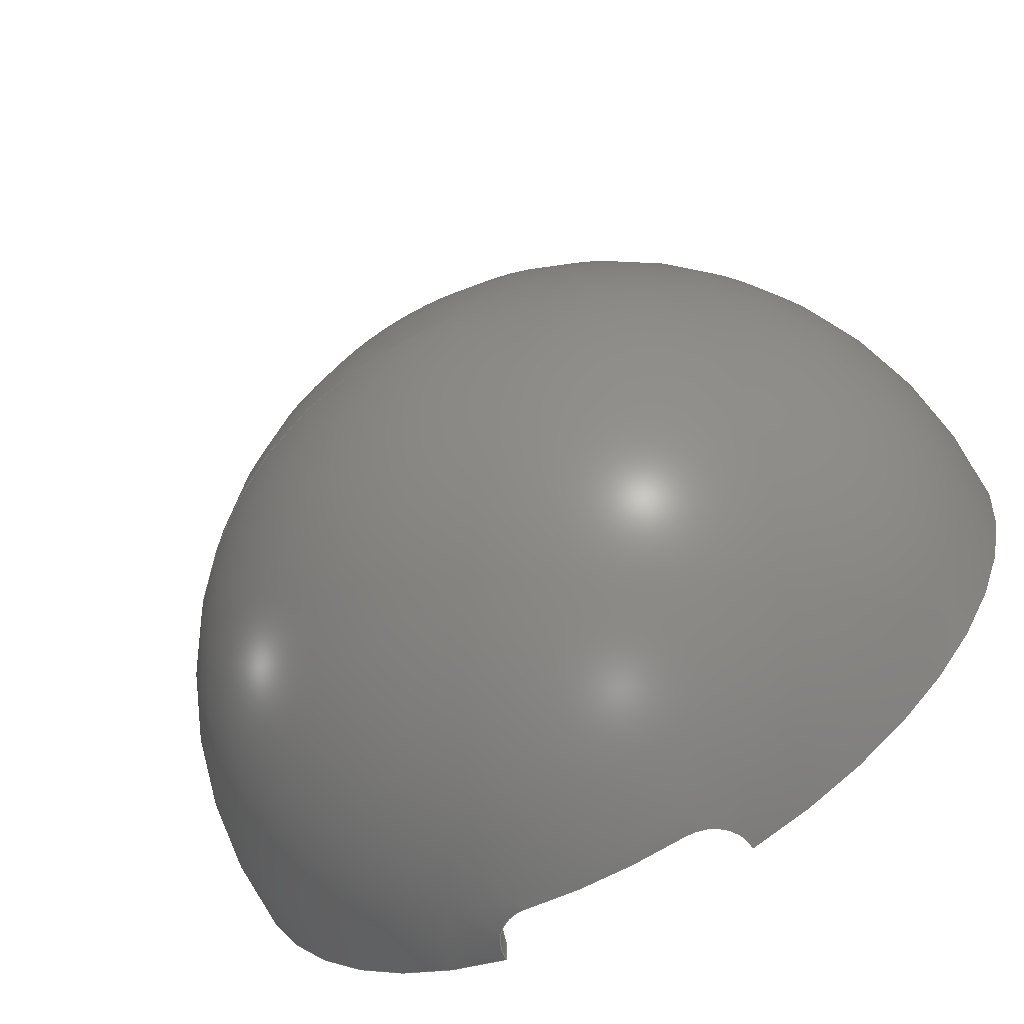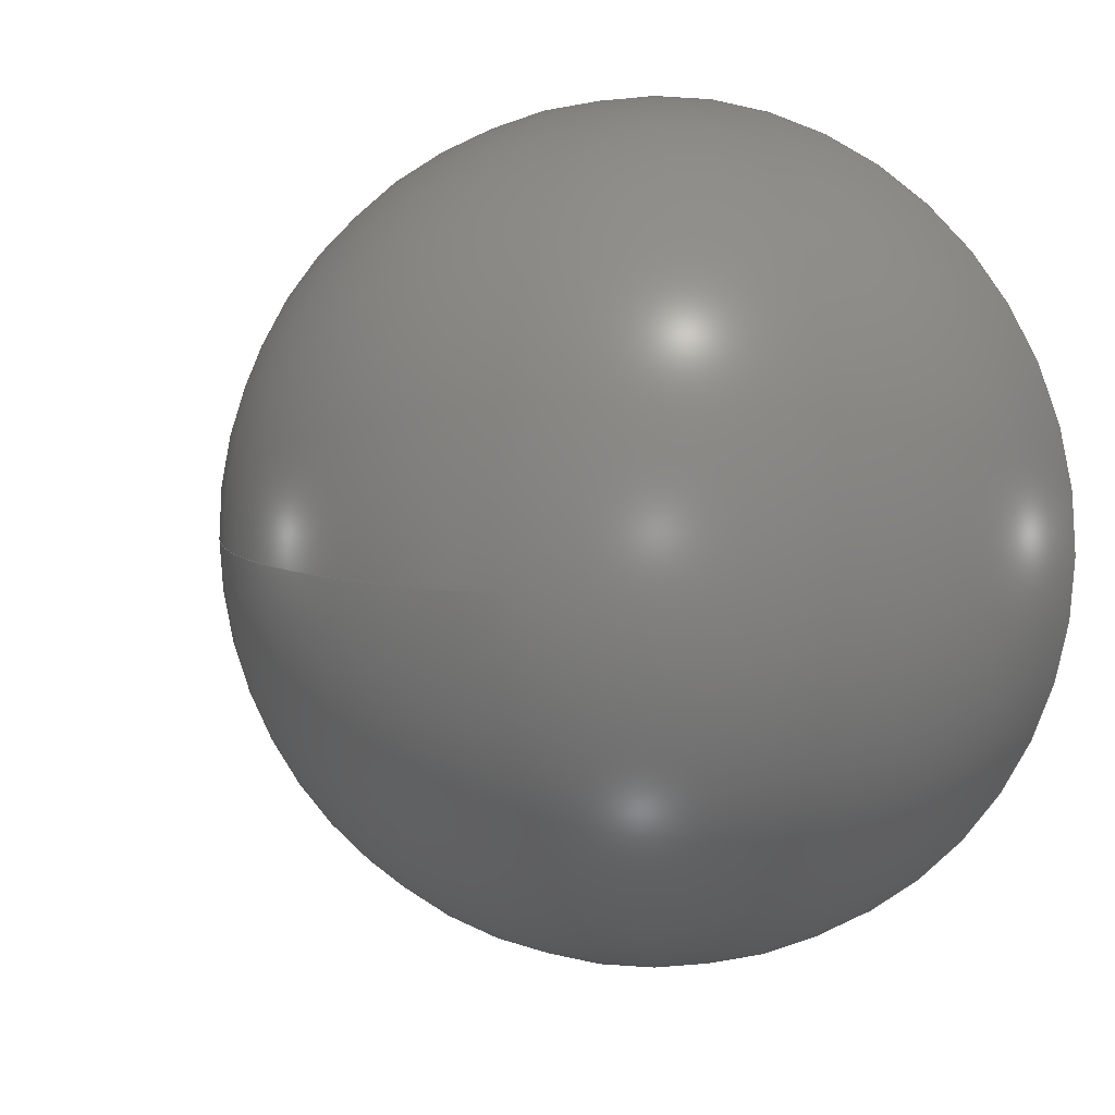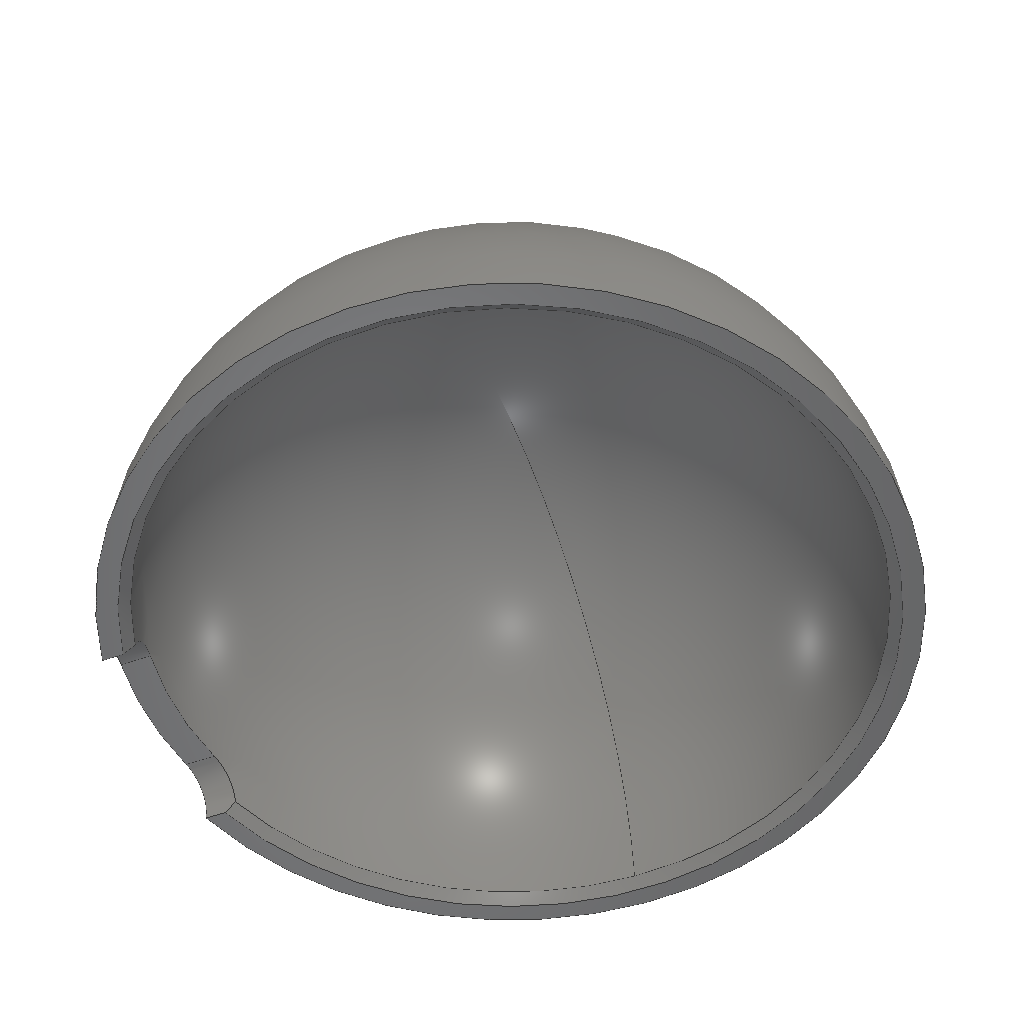
<metadata>
{"format":"step","ext":"step","renderer":"f3d","projection":"perspective","resolution":1024,"background":"white","views":[{"elev":-63.9,"azim":28.9,"up":"+Y"},{"elev":7.9,"azim":26.3,"up":"+Y"},{"elev":-52.8,"azim":111.1,"up":"+Z"}]}
</metadata>
<code>
ISO-10303-21;
DATA;
#1=MECHANICAL_DESIGN_GEOMETRIC_PRESENTATION_REPRESENTATION('',(#4),#282);
#2=SHAPE_REPRESENTATION_RELATIONSHIP('SRR','None',#289,#3);
#3=ADVANCED_BREP_SHAPE_REPRESENTATION('',(#5),#281);
#4=STYLED_ITEM('',(#298),#5);
#5=MANIFOLD_SOLID_BREP('Body1',#128);
#6=CONICAL_SURFACE('',#155,17.75,0.7925);
#7=SPHERICAL_SURFACE('',#147,17.5);
#8=SPHERICAL_SURFACE('',#156,19);
#9=CIRCLE('',#144,18.89);
#10=CIRCLE('',#145,17.39);
#11=CIRCLE('',#148,17.49);
#12=CIRCLE('',#149,17.5);
#13=CIRCLE('',#150,17.49);
#14=CIRCLE('',#152,18);
#15=CIRCLE('',#153,19);
#16=CIRCLE('',#154,19);
#17=CIRCLE('',#157,19);
#18=PLANE('',#143);
#19=PLANE('',#151);
#20=FACE_OUTER_BOUND('',#27,.T.);
#21=FACE_OUTER_BOUND('',#28,.T.);
#22=FACE_OUTER_BOUND('',#29,.T.);
#23=FACE_OUTER_BOUND('',#30,.T.);
#24=FACE_OUTER_BOUND('',#31,.T.);
#25=FACE_OUTER_BOUND('',#32,.T.);
#26=FACE_OUTER_BOUND('',#33,.T.);
#27=EDGE_LOOP('',(#81,#82,#83,#84,#85));
#28=EDGE_LOOP('',(#86,#87,#88,#89));
#29=EDGE_LOOP('',(#90,#91,#92,#93,#94));
#30=EDGE_LOOP('',(#95,#96,#97,#98,#99,#100,#101));
#31=EDGE_LOOP('',(#102,#103,#104,#105,#106));
#32=EDGE_LOOP('',(#107,#108,#109,#110,#111));
#33=EDGE_LOOP('',(#112,#113,#114,#115,#116,#117,#118));
#34=LINE('',#211,#38);
#35=LINE('',#228,#39);
#36=LINE('',#233,#40);
#37=LINE('',#248,#41);
#38=VECTOR('',#162,10);
#39=VECTOR('',#163,10);
#40=VECTOR('',#168,10);
#41=VECTOR('',#173,10);
#42=B_SPLINE_CURVE_WITH_KNOTS('',3,(#200,#201,#202,#203,#204,#205,#206,
#207,#208,#209),.UNSPECIFIED.,.F.,.F.,(4,2,2,2,4),(0,0.07676,
0.1535,0.2288,0.3041),.UNSPECIFIED.);
#43=B_SPLINE_CURVE_WITH_KNOTS('',3,(#213,#214,#215,#216,#217,#218,#219,
#220,#221,#222),.UNSPECIFIED.,.F.,.F.,(4,2,2,2,4),(-0.2556,-0.2293,
-0.1541,-0.07703,0),.UNSPECIFIED.);
#44=B_SPLINE_CURVE_WITH_KNOTS('',3,(#224,#225,#226,#227),.UNSPECIFIED.,
 .F.,.F.,(4,4),(1.405,1.474),.UNSPECIFIED.);
#45=B_SPLINE_CURVE_WITH_KNOTS('',3,(#237,#238,#239,#240,#241,#242,#243,
#244,#245,#246),.UNSPECIFIED.,.F.,.F.,(4,2,2,2,4),(0.3041,0.3793,
0.4546,0.5314,0.6081),.UNSPECIFIED.);
#46=B_SPLINE_CURVE_WITH_KNOTS('',3,(#250,#251,#252,#253),.UNSPECIFIED.,
 .F.,.F.,(4,4),(0.6881,0.7568),.UNSPECIFIED.);
#47=B_SPLINE_CURVE_WITH_KNOTS('',3,(#254,#255,#256,#257,#258,#259,#260,
#261,#262,#263),.UNSPECIFIED.,.F.,.F.,(4,2,2,2,4),(0.6089,0.6859,
0.7629,0.8382,0.8645),.UNSPECIFIED.);
#48=VERTEX_POINT('',#198);
#49=VERTEX_POINT('',#199);
#50=VERTEX_POINT('',#210);
#51=VERTEX_POINT('',#212);
#52=VERTEX_POINT('',#223);
#53=VERTEX_POINT('',#230);
#54=VERTEX_POINT('',#232);
#55=VERTEX_POINT('',#236);
#56=VERTEX_POINT('',#247);
#57=VERTEX_POINT('',#249);
#58=VERTEX_POINT('',#265);
#59=VERTEX_POINT('',#267);
#60=VERTEX_POINT('',#272);
#61=VERTEX_POINT('',#277);
#62=EDGE_CURVE('',#48,#49,#42,.T.);
#63=EDGE_CURVE('',#50,#48,#34,.T.);
#64=EDGE_CURVE('',#51,#50,#43,.T.);
#65=EDGE_CURVE('',#52,#51,#44,.T.);
#66=EDGE_CURVE('',#49,#52,#35,.T.);
#67=EDGE_CURVE('',#53,#48,#9,.T.);
#68=EDGE_CURVE('',#54,#53,#36,.T.);
#69=EDGE_CURVE('',#50,#54,#10,.T.);
#70=EDGE_CURVE('',#55,#53,#45,.T.);
#71=EDGE_CURVE('',#56,#55,#37,.T.);
#72=EDGE_CURVE('',#57,#56,#46,.T.);
#73=EDGE_CURVE('',#54,#57,#47,.T.);
#74=EDGE_CURVE('',#58,#57,#11,.T.);
#75=EDGE_CURVE('',#58,#59,#12,.T.);
#76=EDGE_CURVE('',#51,#58,#13,.T.);
#77=EDGE_CURVE('',#56,#52,#14,.T.);
#78=EDGE_CURVE('',#55,#60,#15,.T.);
#79=EDGE_CURVE('',#60,#49,#16,.T.);
#80=EDGE_CURVE('',#61,#60,#17,.T.);
#81=ORIENTED_EDGE('',*,*,#62,.F.);
#82=ORIENTED_EDGE('',*,*,#63,.F.);
#83=ORIENTED_EDGE('',*,*,#64,.F.);
#84=ORIENTED_EDGE('',*,*,#65,.F.);
#85=ORIENTED_EDGE('',*,*,#66,.F.);
#86=ORIENTED_EDGE('',*,*,#67,.F.);
#87=ORIENTED_EDGE('',*,*,#68,.F.);
#88=ORIENTED_EDGE('',*,*,#69,.F.);
#89=ORIENTED_EDGE('',*,*,#63,.T.);
#90=ORIENTED_EDGE('',*,*,#70,.F.);
#91=ORIENTED_EDGE('',*,*,#71,.F.);
#92=ORIENTED_EDGE('',*,*,#72,.F.);
#93=ORIENTED_EDGE('',*,*,#73,.F.);
#94=ORIENTED_EDGE('',*,*,#68,.T.);
#95=ORIENTED_EDGE('',*,*,#64,.T.);
#96=ORIENTED_EDGE('',*,*,#69,.T.);
#97=ORIENTED_EDGE('',*,*,#73,.T.);
#98=ORIENTED_EDGE('',*,*,#74,.F.);
#99=ORIENTED_EDGE('',*,*,#75,.T.);
#100=ORIENTED_EDGE('',*,*,#75,.F.);
#101=ORIENTED_EDGE('',*,*,#76,.F.);
#102=ORIENTED_EDGE('',*,*,#66,.T.);
#103=ORIENTED_EDGE('',*,*,#77,.F.);
#104=ORIENTED_EDGE('',*,*,#71,.T.);
#105=ORIENTED_EDGE('',*,*,#78,.T.);
#106=ORIENTED_EDGE('',*,*,#79,.T.);
#107=ORIENTED_EDGE('',*,*,#65,.T.);
#108=ORIENTED_EDGE('',*,*,#76,.T.);
#109=ORIENTED_EDGE('',*,*,#74,.T.);
#110=ORIENTED_EDGE('',*,*,#72,.T.);
#111=ORIENTED_EDGE('',*,*,#77,.T.);
#112=ORIENTED_EDGE('',*,*,#62,.T.);
#113=ORIENTED_EDGE('',*,*,#79,.F.);
#114=ORIENTED_EDGE('',*,*,#80,.F.);
#115=ORIENTED_EDGE('',*,*,#80,.T.);
#116=ORIENTED_EDGE('',*,*,#78,.F.);
#117=ORIENTED_EDGE('',*,*,#70,.T.);
#118=ORIENTED_EDGE('',*,*,#67,.T.);
#119=CYLINDRICAL_SURFACE('',#142,2);
#120=CYLINDRICAL_SURFACE('',#146,2);
#121=ADVANCED_FACE('',(#20),#119,.F.);
#122=ADVANCED_FACE('',(#21),#18,.F.);
#123=ADVANCED_FACE('',(#22),#120,.F.);
#124=ADVANCED_FACE('',(#23),#7,.F.);
#125=ADVANCED_FACE('',(#24),#19,.T.);
#126=ADVANCED_FACE('',(#25),#6,.F.);
#127=ADVANCED_FACE('',(#26),#8,.T.);
#128=CLOSED_SHELL('',(#121,#122,#123,#124,#125,#126,#127));
#129=DERIVED_UNIT_ELEMENT(#131,1);
#130=DERIVED_UNIT_ELEMENT(#284,-3);
#131=(
MASS_UNIT()
NAMED_UNIT(*)
SI_UNIT(.KILO.,.GRAM.)
);
#132=DERIVED_UNIT((#129,#130));
#133=MEASURE_REPRESENTATION_ITEM('density measure',
POSITIVE_RATIO_MEASURE(7850),#132);
#134=PROPERTY_DEFINITION_REPRESENTATION(#139,#136);
#135=PROPERTY_DEFINITION_REPRESENTATION(#140,#137);
#136=REPRESENTATION('material name',(#138),#281);
#137=REPRESENTATION('density',(#133),#281);
#138=DESCRIPTIVE_REPRESENTATION_ITEM('Steel','Steel');
#139=PROPERTY_DEFINITION('material property','material name',#291);
#140=PROPERTY_DEFINITION('material property','density of part',#291);
#141=AXIS2_PLACEMENT_3D('',#196,#158,#159);
#142=AXIS2_PLACEMENT_3D('',#197,#160,#161);
#143=AXIS2_PLACEMENT_3D('',#229,#164,#165);
#144=AXIS2_PLACEMENT_3D('',#231,#166,#167);
#145=AXIS2_PLACEMENT_3D('',#234,#169,#170);
#146=AXIS2_PLACEMENT_3D('',#235,#171,#172);
#147=AXIS2_PLACEMENT_3D('',#264,#174,#175);
#148=AXIS2_PLACEMENT_3D('',#266,#176,#177);
#149=AXIS2_PLACEMENT_3D('',#268,#178,#179);
#150=AXIS2_PLACEMENT_3D('',#269,#180,#181);
#151=AXIS2_PLACEMENT_3D('',#270,#182,#183);
#152=AXIS2_PLACEMENT_3D('',#271,#184,#185);
#153=AXIS2_PLACEMENT_3D('',#273,#186,#187);
#154=AXIS2_PLACEMENT_3D('',#274,#188,#189);
#155=AXIS2_PLACEMENT_3D('',#275,#190,#191);
#156=AXIS2_PLACEMENT_3D('',#276,#192,#193);
#157=AXIS2_PLACEMENT_3D('',#278,#194,#195);
#158=DIRECTION('axis',(0,0,1));
#159=DIRECTION('refdir',(1,0,0));
#160=DIRECTION('center_axis',(0,-1,0));
#161=DIRECTION('ref_axis',(0,0,1));
#162=DIRECTION('',(0,-1,0));
#163=DIRECTION('',(0,1,0));
#164=DIRECTION('center_axis',(0,0,1));
#165=DIRECTION('ref_axis',(-1,0,0));
#166=DIRECTION('center_axis',(0,0,1));
#167=DIRECTION('ref_axis',(0,1,0));
#168=DIRECTION('',(0,-1,0));
#169=DIRECTION('center_axis',(0,0,-1));
#170=DIRECTION('ref_axis',(0,1,0));
#171=DIRECTION('center_axis',(0,-1,0));
#172=DIRECTION('ref_axis',(0,0,-1));
#173=DIRECTION('',(0,-1,0));
#174=DIRECTION('center_axis',(6.123e-17,0,1));
#175=DIRECTION('ref_axis',(1,0,0));
#176=DIRECTION('center_axis',(0,0,1));
#177=DIRECTION('ref_axis',(0,-1,0));
#178=DIRECTION('center_axis',(-1.269e-16,1,0));
#179=DIRECTION('ref_axis',(-1,-1.269e-16,0));
#180=DIRECTION('center_axis',(0,0,1));
#181=DIRECTION('ref_axis',(0,-1,0));
#182=DIRECTION('center_axis',(0,0,-1));
#183=DIRECTION('ref_axis',(-1,0,0));
#184=DIRECTION('center_axis',(0,0,-1));
#185=DIRECTION('ref_axis',(0,-1,0));
#186=DIRECTION('center_axis',(0,0,-1));
#187=DIRECTION('ref_axis',(1,0,0));
#188=DIRECTION('center_axis',(0,0,-1));
#189=DIRECTION('ref_axis',(1,0,0));
#190=DIRECTION('center_axis',(0,0,-1));
#191=DIRECTION('ref_axis',(1.225e-16,1,0));
#192=DIRECTION('center_axis',(6.123e-17,0,1));
#193=DIRECTION('ref_axis',(1,0,0));
#194=DIRECTION('center_axis',(1.169e-16,-1,0));
#195=DIRECTION('ref_axis',(-1,-1.169e-16,0));
#196=CARTESIAN_POINT('',(0,0,0));
#197=CARTESIAN_POINT('Origin',(3.5,0,56.5));
#198=CARTESIAN_POINT('',(3.5,-26.32,58.5));
#199=CARTESIAN_POINT('',(5.5,-25.94,56.5));
#200=CARTESIAN_POINT('Ctrl Pts',(3.5,-26.32,58.5));
#201=CARTESIAN_POINT('Ctrl Pts',(3.751,-26.27,58.5));
#202=CARTESIAN_POINT('Ctrl Pts',(4.02,-26.22,58.45));
#203=CARTESIAN_POINT('Ctrl Pts',(4.514,-26.12,58.24));
#204=CARTESIAN_POINT('Ctrl Pts',(4.74,-26.08,58.09));
#205=CARTESIAN_POINT('Ctrl Pts',(5.094,-26.01,57.73));
#206=CARTESIAN_POINT('Ctrl Pts',(5.247,-25.98,57.51));
#207=CARTESIAN_POINT('Ctrl Pts',(5.45,-25.95,57.02));
#208=CARTESIAN_POINT('Ctrl Pts',(5.5,-25.94,56.75));
#209=CARTESIAN_POINT('Ctrl Pts',(5.5,-25.94,56.5));
#210=CARTESIAN_POINT('',(3.5,-24.78,58.5));
#211=CARTESIAN_POINT('',(3.5,0,58.5));
#212=CARTESIAN_POINT('',(5.437,-24.38,57));
#213=CARTESIAN_POINT('Ctrl Pts',(5.437,-24.38,57));
#214=CARTESIAN_POINT('Ctrl Pts',(5.413,-24.38,57.09));
#215=CARTESIAN_POINT('Ctrl Pts',(5.384,-24.39,57.18));
#216=CARTESIAN_POINT('Ctrl Pts',(5.247,-24.42,57.51));
#217=CARTESIAN_POINT('Ctrl Pts',(5.095,-24.45,57.73));
#218=CARTESIAN_POINT('Ctrl Pts',(4.741,-24.52,58.09));
#219=CARTESIAN_POINT('Ctrl Pts',(4.515,-24.57,58.24));
#220=CARTESIAN_POINT('Ctrl Pts',(4.02,-24.67,58.45));
#221=CARTESIAN_POINT('Ctrl Pts',(3.751,-24.73,58.5));
#222=CARTESIAN_POINT('Ctrl Pts',(3.5,-24.78,58.5));
#223=CARTESIAN_POINT('',(5.5,-24.89,56.5));
#224=CARTESIAN_POINT('Ctrl Pts',(5.5,-24.89,56.5));
#225=CARTESIAN_POINT('Ctrl Pts',(5.5,-24.71,56.67));
#226=CARTESIAN_POINT('Ctrl Pts',(5.479,-24.54,56.84));
#227=CARTESIAN_POINT('Ctrl Pts',(5.437,-24.38,57));
#228=CARTESIAN_POINT('',(5.5,0,56.5));
#229=CARTESIAN_POINT('Origin',(3.5,0,58.5));
#230=CARTESIAN_POINT('',(-3.5,-26.32,58.5));
#231=CARTESIAN_POINT('Origin',(0,-7.75,58.5));
#232=CARTESIAN_POINT('',(-3.5,-24.78,58.5));
#233=CARTESIAN_POINT('',(-3.5,0,58.5));
#234=CARTESIAN_POINT('Origin',(0,-7.75,58.5));
#235=CARTESIAN_POINT('Origin',(-3.5,0,56.5));
#236=CARTESIAN_POINT('',(-5.5,-25.94,56.5));
#237=CARTESIAN_POINT('Ctrl Pts',(-5.5,-25.94,56.5));
#238=CARTESIAN_POINT('Ctrl Pts',(-5.5,-25.94,56.75));
#239=CARTESIAN_POINT('Ctrl Pts',(-5.45,-25.95,57.02));
#240=CARTESIAN_POINT('Ctrl Pts',(-5.247,-25.98,57.51));
#241=CARTESIAN_POINT('Ctrl Pts',(-5.094,-26.01,57.73));
#242=CARTESIAN_POINT('Ctrl Pts',(-4.74,-26.08,58.09));
#243=CARTESIAN_POINT('Ctrl Pts',(-4.514,-26.12,58.24));
#244=CARTESIAN_POINT('Ctrl Pts',(-4.02,-26.22,58.45));
#245=CARTESIAN_POINT('Ctrl Pts',(-3.751,-26.27,58.5));
#246=CARTESIAN_POINT('Ctrl Pts',(-3.5,-26.32,58.5));
#247=CARTESIAN_POINT('',(-5.5,-24.89,56.5));
#248=CARTESIAN_POINT('',(-5.5,0,56.5));
#249=CARTESIAN_POINT('',(-5.437,-24.38,57));
#250=CARTESIAN_POINT('Ctrl Pts',(-5.437,-24.38,57));
#251=CARTESIAN_POINT('Ctrl Pts',(-5.479,-24.54,56.84));
#252=CARTESIAN_POINT('Ctrl Pts',(-5.5,-24.71,56.67));
#253=CARTESIAN_POINT('Ctrl Pts',(-5.5,-24.89,56.5));
#254=CARTESIAN_POINT('Ctrl Pts',(-3.5,-24.78,58.5));
#255=CARTESIAN_POINT('Ctrl Pts',(-3.751,-24.73,58.5));
#256=CARTESIAN_POINT('Ctrl Pts',(-4.02,-24.67,58.45));
#257=CARTESIAN_POINT('Ctrl Pts',(-4.515,-24.57,58.24));
#258=CARTESIAN_POINT('Ctrl Pts',(-4.741,-24.52,58.09));
#259=CARTESIAN_POINT('Ctrl Pts',(-5.095,-24.45,57.73));
#260=CARTESIAN_POINT('Ctrl Pts',(-5.247,-24.42,57.51));
#261=CARTESIAN_POINT('Ctrl Pts',(-5.384,-24.39,57.18));
#262=CARTESIAN_POINT('Ctrl Pts',(-5.413,-24.38,57.09));
#263=CARTESIAN_POINT('Ctrl Pts',(-5.437,-24.38,57));
#264=CARTESIAN_POINT('Origin',(0,-7.75,56.5));
#265=CARTESIAN_POINT('',(-17.49,-7.75,57));
#266=CARTESIAN_POINT('Origin',(0,-7.75,57));
#267=CARTESIAN_POINT('',(-1.072e-15,-7.75,74));
#268=CARTESIAN_POINT('Origin',(0,-7.75,56.5));
#269=CARTESIAN_POINT('Origin',(0,-7.75,57));
#270=CARTESIAN_POINT('Origin',(0,-7.75,56.5));
#271=CARTESIAN_POINT('Origin',(0,-7.75,56.5));
#272=CARTESIAN_POINT('',(-19,-7.75,56.5));
#273=CARTESIAN_POINT('Origin',(0,-7.75,56.5));
#274=CARTESIAN_POINT('Origin',(0,-7.75,56.5));
#275=CARTESIAN_POINT('Origin',(0,-7.75,56.75));
#276=CARTESIAN_POINT('Origin',(0,-7.75,56.5));
#277=CARTESIAN_POINT('',(-1.163e-15,-7.75,75.5));
#278=CARTESIAN_POINT('Origin',(0,-7.75,56.5));
#279=UNCERTAINTY_MEASURE_WITH_UNIT(LENGTH_MEASURE(0.01),#283,
'DISTANCE_ACCURACY_VALUE',
'Maximum model space distance between geometric entities at asserted c
onnectivities');
#280=UNCERTAINTY_MEASURE_WITH_UNIT(LENGTH_MEASURE(0.01),#283,
'DISTANCE_ACCURACY_VALUE',
'Maximum model space distance between geometric entities at asserted c
onnectivities');
#281=(
GEOMETRIC_REPRESENTATION_CONTEXT(3)
GLOBAL_UNCERTAINTY_ASSIGNED_CONTEXT((#279))
GLOBAL_UNIT_ASSIGNED_CONTEXT((#283,#285,#286))
REPRESENTATION_CONTEXT('','3D')
);
#282=(
GEOMETRIC_REPRESENTATION_CONTEXT(3)
GLOBAL_UNCERTAINTY_ASSIGNED_CONTEXT((#280))
GLOBAL_UNIT_ASSIGNED_CONTEXT((#283,#285,#286))
REPRESENTATION_CONTEXT('','3D')
);
#283=(
LENGTH_UNIT()
NAMED_UNIT(*)
SI_UNIT(.MILLI.,.METRE.)
);
#284=(
LENGTH_UNIT()
NAMED_UNIT(*)
SI_UNIT($,.METRE.)
);
#285=(
NAMED_UNIT(*)
PLANE_ANGLE_UNIT()
SI_UNIT($,.RADIAN.)
);
#286=(
NAMED_UNIT(*)
SI_UNIT($,.STERADIAN.)
SOLID_ANGLE_UNIT()
);
#287=SHAPE_DEFINITION_REPRESENTATION(#288,#289);
#288=PRODUCT_DEFINITION_SHAPE('',$,#291);
#289=SHAPE_REPRESENTATION('',(#141),#281);
#290=PRODUCT_DEFINITION_CONTEXT('part definition',#295,'design');
#291=PRODUCT_DEFINITION('Hat_LED','Hat_LED',#292,#290);
#292=PRODUCT_DEFINITION_FORMATION('',$,#297);
#293=PRODUCT_RELATED_PRODUCT_CATEGORY('Hat_LED','Hat_LED',(#297));
#294=APPLICATION_PROTOCOL_DEFINITION('international standard',
'automotive_design',2009,#295);
#295=APPLICATION_CONTEXT(
'Core Data for Automotive Mechanical Design Process');
#296=PRODUCT_CONTEXT('part definition',#295,'mechanical');
#297=PRODUCT('Hat_LED','Hat_LED',$,(#296));
#298=PRESENTATION_STYLE_ASSIGNMENT((#299));
#299=SURFACE_STYLE_USAGE(.BOTH.,#300);
#300=SURFACE_SIDE_STYLE('',(#301));
#301=SURFACE_STYLE_FILL_AREA(#302);
#302=FILL_AREA_STYLE('Steel - Satin',(#303));
#303=FILL_AREA_STYLE_COLOUR('Steel - Satin',#304);
#304=COLOUR_RGB('Steel - Satin',0.6275,0.6275,0.6275);
ENDSEC;
END-ISO-10303-21;

</code>
